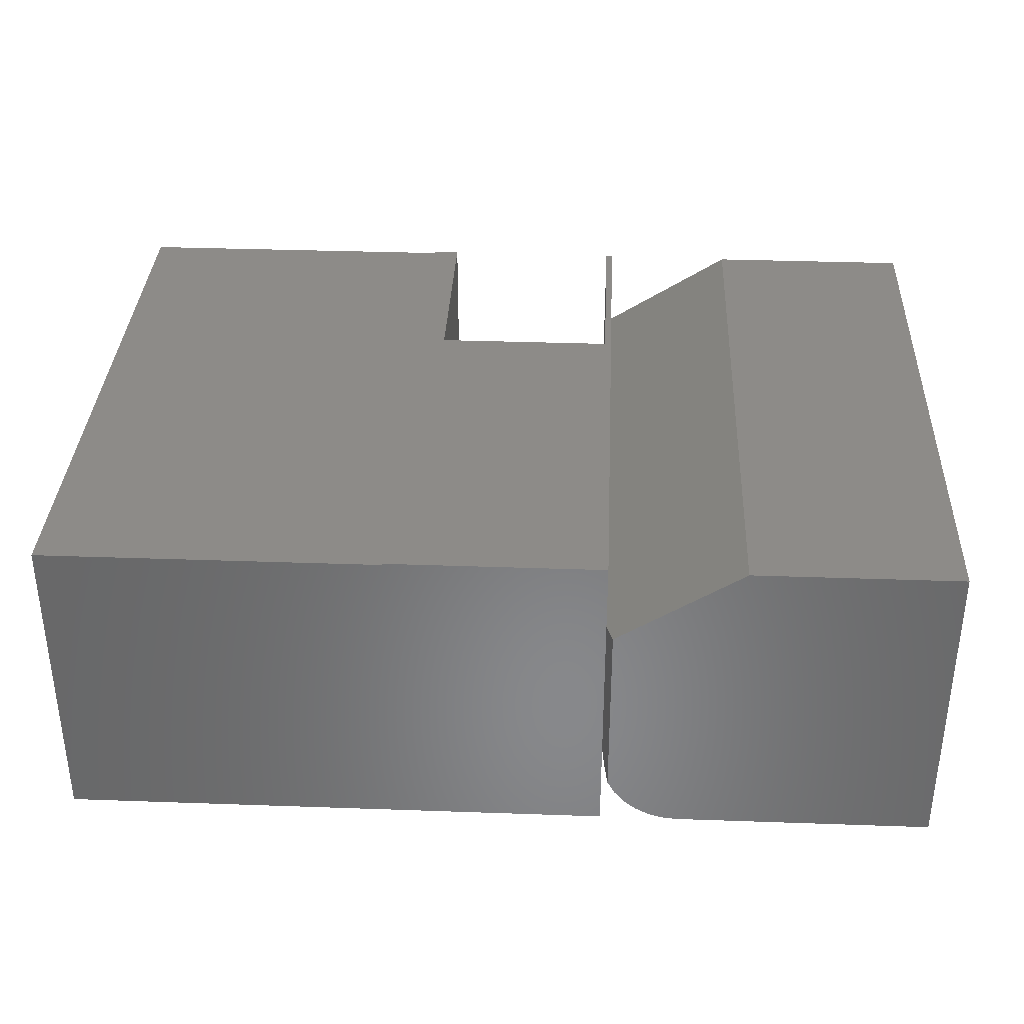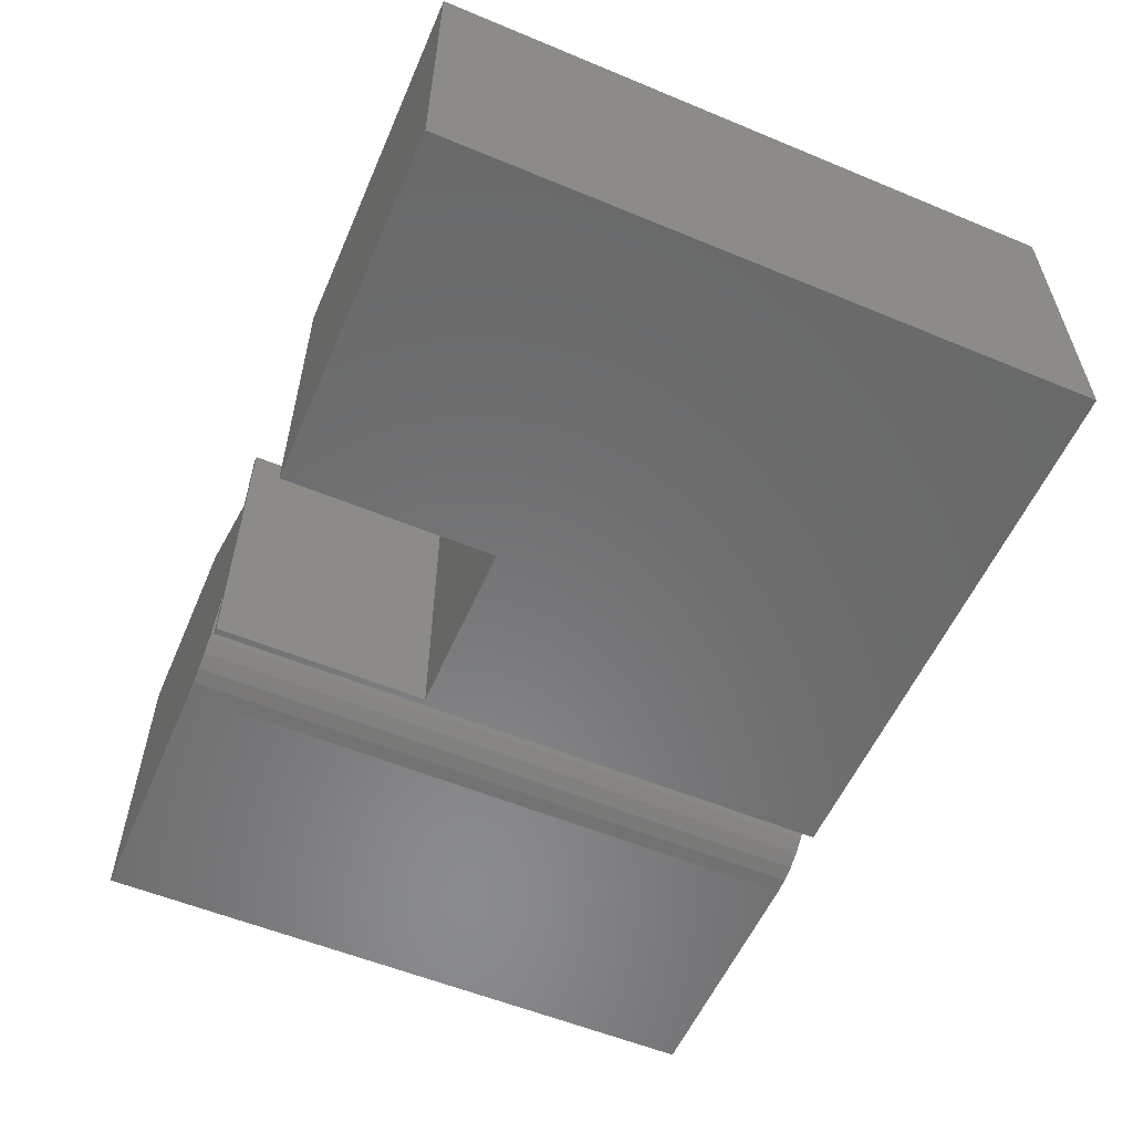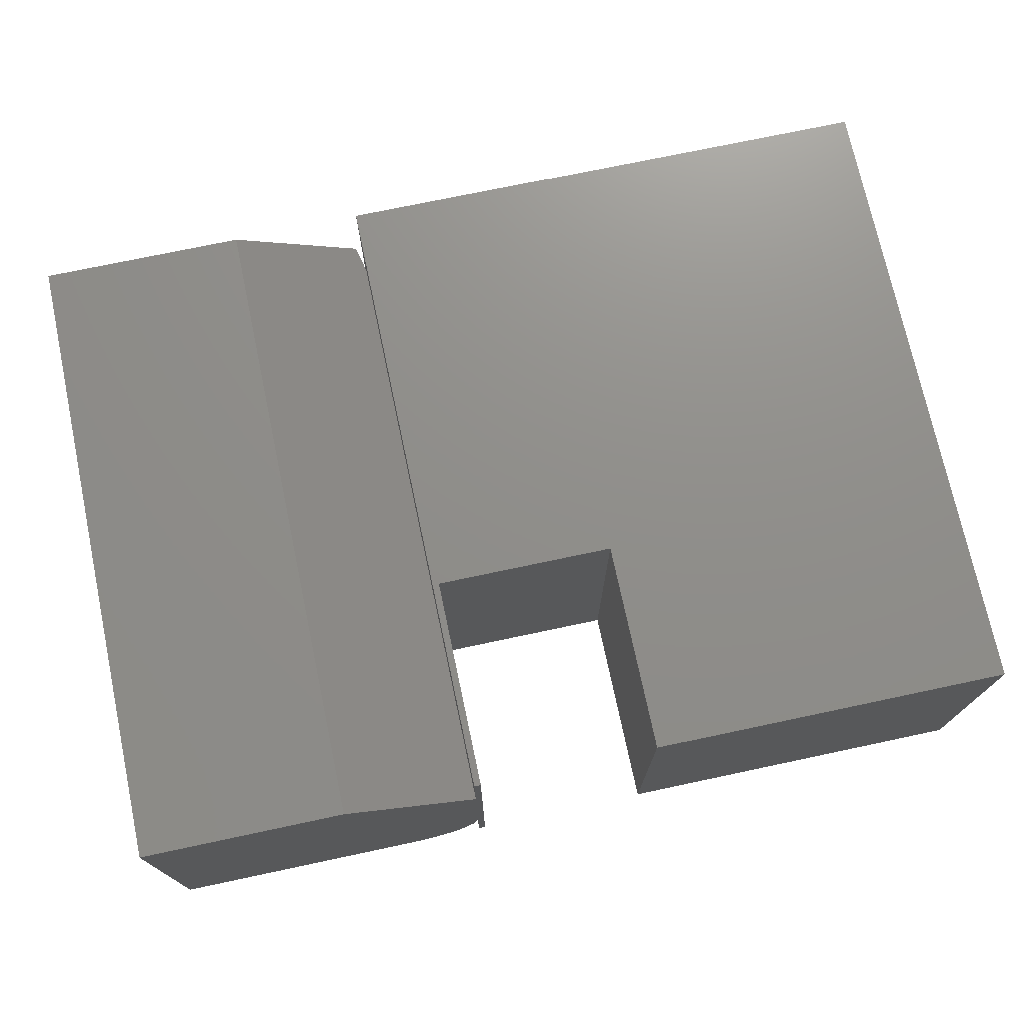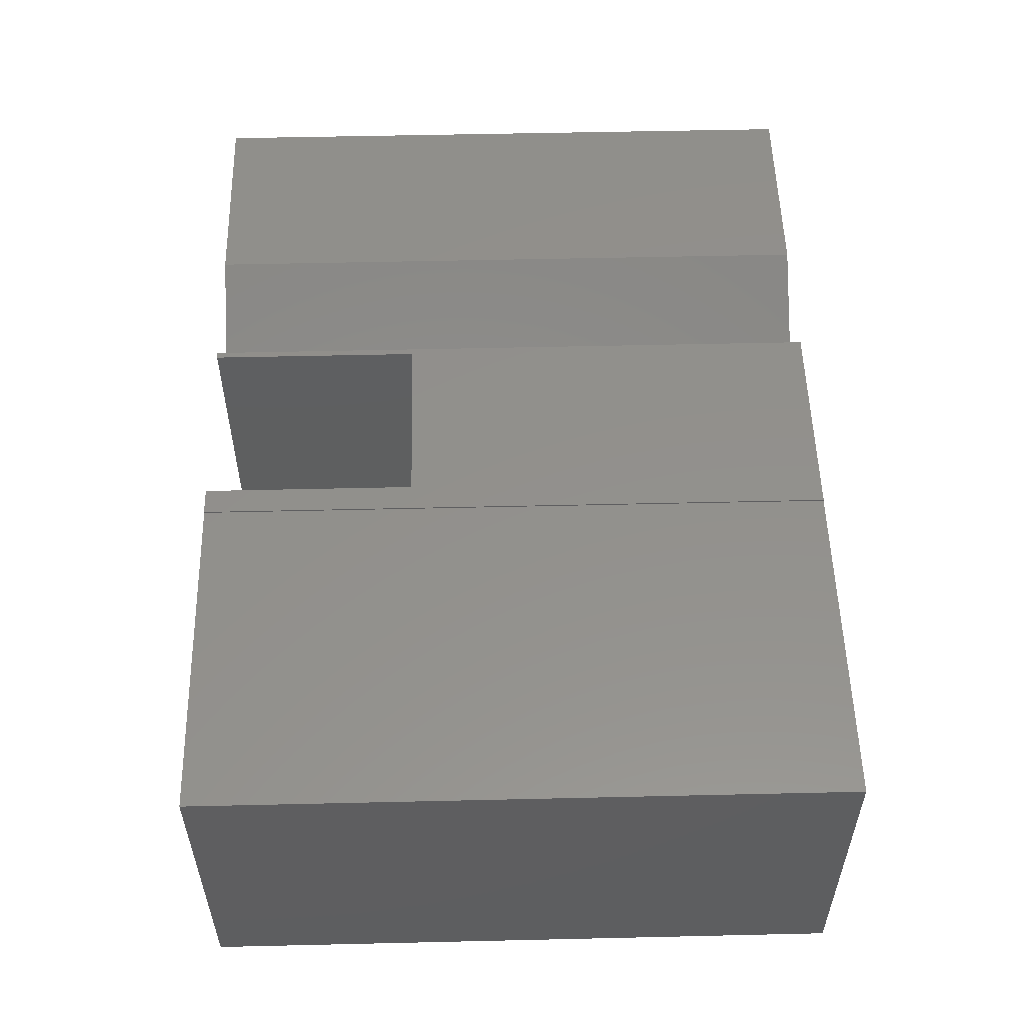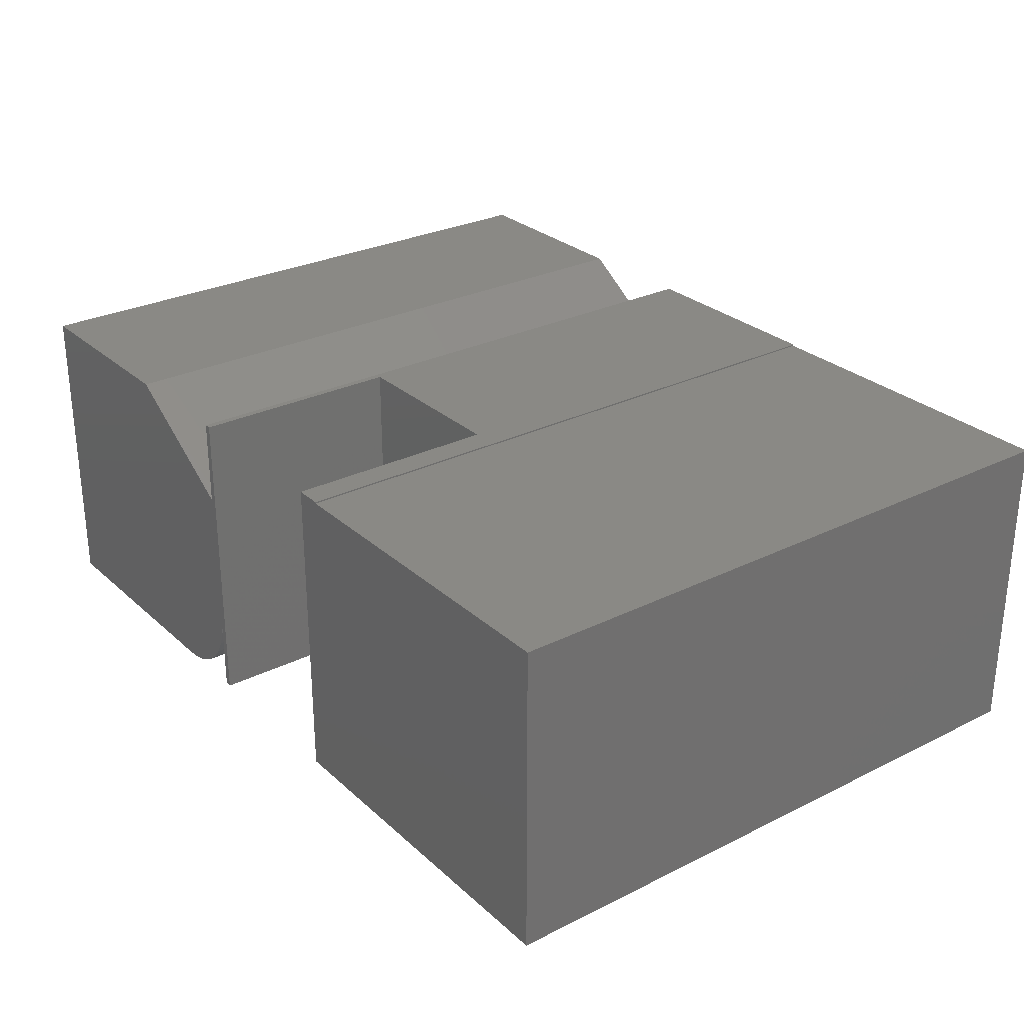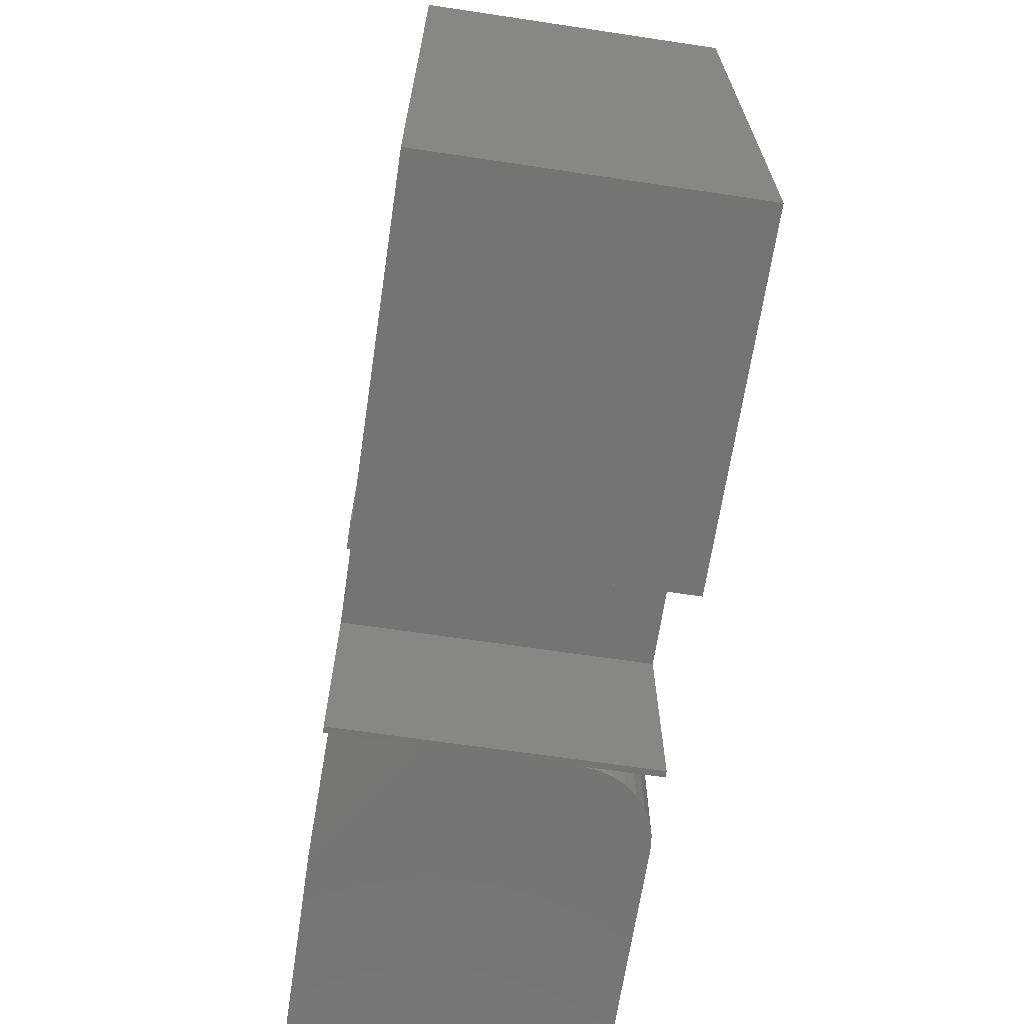
<metadata>
{"format":"stl","ext":"stl","renderer":"f3d","projection":"perspective","resolution":1024,"background":"white","views":[{"elev":35.0,"azim":-177.3,"up":"+Z"},{"elev":-56.5,"azim":66.6,"up":"+Z"},{"elev":73.4,"azim":-12.0,"up":"+Z"},{"elev":53.9,"azim":88.6,"up":"+Z"},{"elev":28.1,"azim":53.0,"up":"+Z"},{"elev":-66.4,"azim":81.5,"up":"+Y"}]}
</metadata>
<code>
# stl→obj: 54 verts, 104 faces
v -0.4453 -0.75 -0.5469
v -0.427 -0.75 -0.5451
v -0.75 -0.75 -0.5469
v -0.3516 -0.75 -0.2752
v -0.5078 -0.75 -0.1736
v -0.75 -0.75 -0.1736
v -0.3516 -0.75 -0.4531
v -0.3438 -0.75 -0.1719
v -0.3516 -0.75 -0.1719
v -0.4094 -0.75 -0.5397
v -0.3932 -0.75 -0.5311
v -0.379 -0.75 -0.5194
v -0.3674 -0.75 -0.5052
v -0.3587 -0.75 -0.489
v -0.3534 -0.75 -0.4714
v -0.3516 -0.75 -0.5469
v -0.3438 -0.75 -0.5469
v -0.09893 -0.75 -0.1736
v -0.09893 -0.75 -0.1719
v -0.1306 -0.75 -0.1719
v -0.1306 -0.75 -0.5469
v 0.2969 -0.75 -0.5469
v 0.2969 -0.75 -0.1736
v -0.3438 -0.5 -0.5469
v 0.2969 3.6e-17 -0.5469
v -0.1306 -0.5 -0.5469
v -0.3516 1.7e-33 -0.5469
v -0.3438 -0.5 -0.1719
v -0.1306 -0.5 -0.1719
v -0.09893 5.566e-17 -0.1719
v -0.3516 4.163e-17 -0.1719
v -0.3516 -0.03125 -0.4531
v -0.3516 -0.03125 -0.2752
v -0.09893 5.547e-17 -0.1736
v 0.2969 7.744e-17 -0.1736
v -0.3594 1.28e-16 -0.2701
v -0.5078 6.833e-17 -0.1736
v -0.352 -0.02939 -0.4625
v -0.3516 -0.03102 -0.4564
v -0.3518 -0.03034 -0.4597
v -0.3594 1.035e-16 -0.4906
v -0.3524 -0.02809 -0.4653
v -0.3532 -0.02486 -0.4704
v -0.354 -0.02139 -0.4745
v -0.3556 -0.01492 -0.4805
v -0.3568 -0.01013 -0.4841
v -0.3682 4.688e-17 -0.5064
v -0.4453 3.383e-17 -0.5469
v -0.4273 3.602e-17 -0.5451
v -0.41 3.852e-17 -0.54
v -0.3939 4.123e-17 -0.5316
v -0.3798 4.405e-17 -0.5202
v -0.75 4.144e-17 -0.1736
v -0.75 0 -0.5469
f 1 2 3
f 4 5 6
f 4 6 3
f 4 3 7
f 4 7 8
f 4 8 9
f 7 3 2
f 7 2 10
f 7 10 11
f 7 11 12
f 7 12 13
f 7 13 14
f 7 14 15
f 16 17 7
f 7 17 8
f 18 19 20
f 18 20 21
f 18 21 22
f 18 22 23
f 16 24 17
f 22 21 25
f 25 21 26
f 25 26 27
f 27 26 24
f 27 24 16
f 9 8 28
f 20 19 29
f 29 19 30
f 29 30 28
f 28 30 31
f 28 31 9
f 24 26 28
f 28 26 29
f 28 8 24
f 24 8 17
f 26 21 29
f 29 21 20
f 16 7 27
f 27 7 32
f 27 32 31
f 31 32 33
f 31 33 9
f 9 33 4
f 34 35 25
f 34 25 27
f 34 27 31
f 34 31 30
f 25 35 22
f 22 35 23
f 35 34 23
f 23 34 18
f 34 30 18
f 18 30 19
f 36 37 33
f 33 37 5
f 33 5 4
f 38 39 40
f 41 36 38
f 41 38 42
f 41 42 43
f 41 43 44
f 41 44 45
f 41 45 46
f 32 39 38
f 32 38 36
f 32 36 33
f 7 39 32
f 7 15 39
f 40 39 15
f 15 38 40
f 42 38 15
f 15 43 42
f 44 43 15
f 15 14 44
f 45 44 14
f 46 45 14
f 47 13 12
f 41 46 14
f 41 14 13
f 41 13 47
f 1 48 2
f 2 48 49
f 2 49 10
f 10 49 50
f 10 50 11
f 11 50 51
f 11 51 12
f 12 51 52
f 12 52 47
f 36 53 37
f 54 49 48
f 41 47 52
f 41 52 51
f 41 51 50
f 41 50 49
f 41 49 54
f 41 54 53
f 41 53 36
f 37 53 5
f 5 53 6
f 54 48 3
f 3 48 1
f 53 54 6
f 6 54 3

</code>
